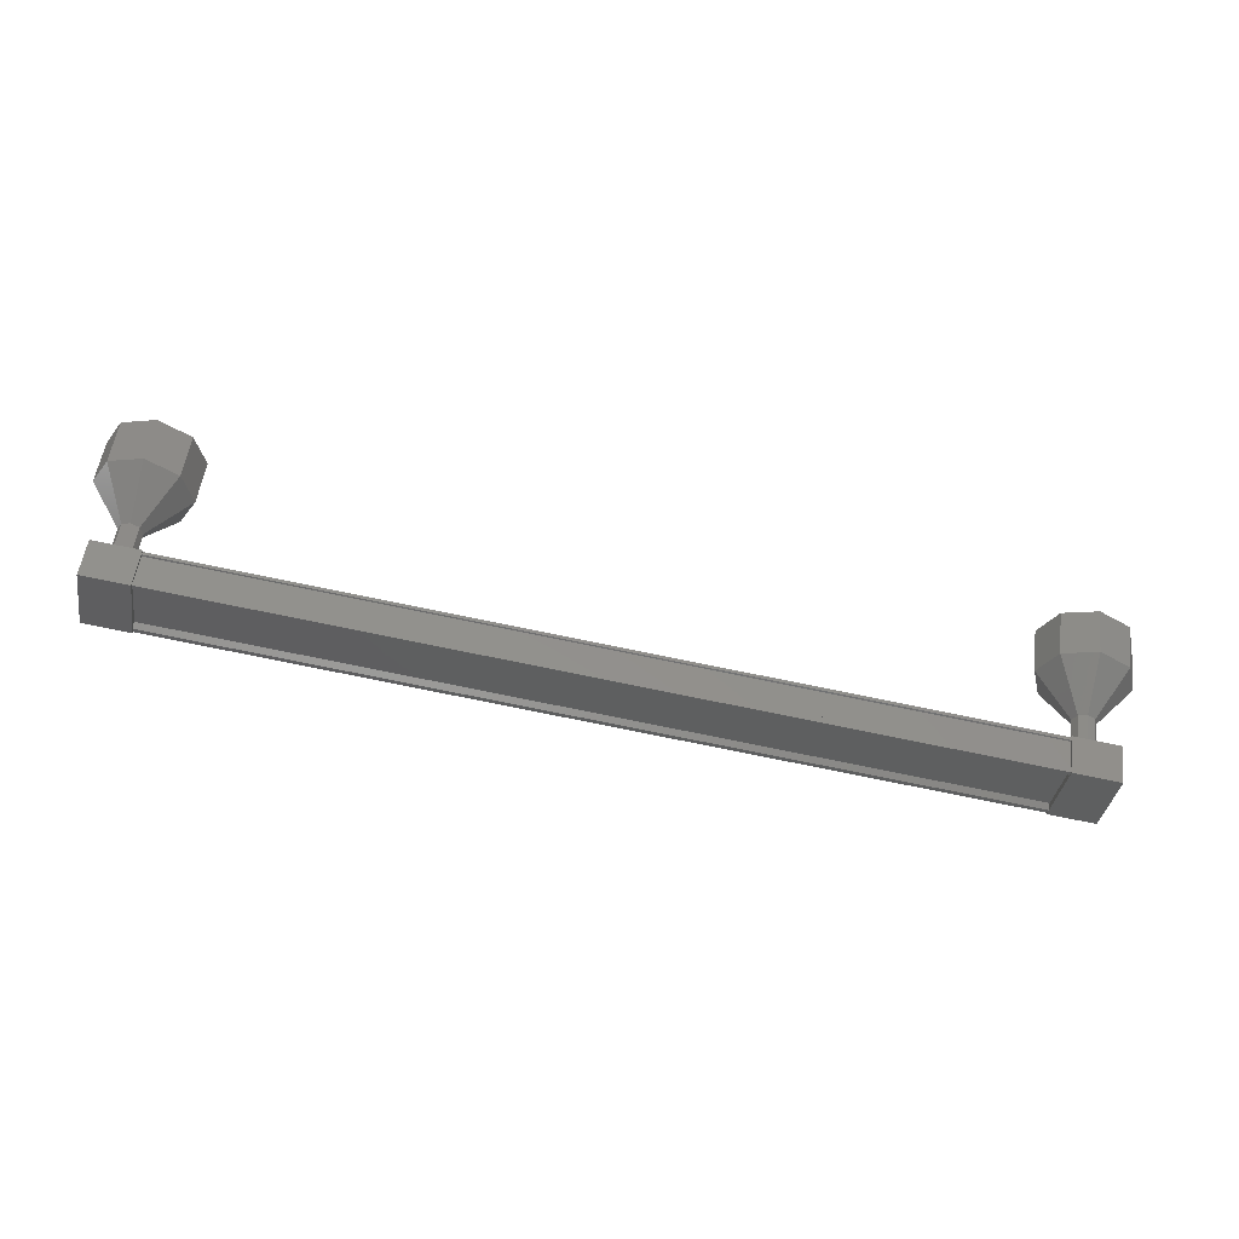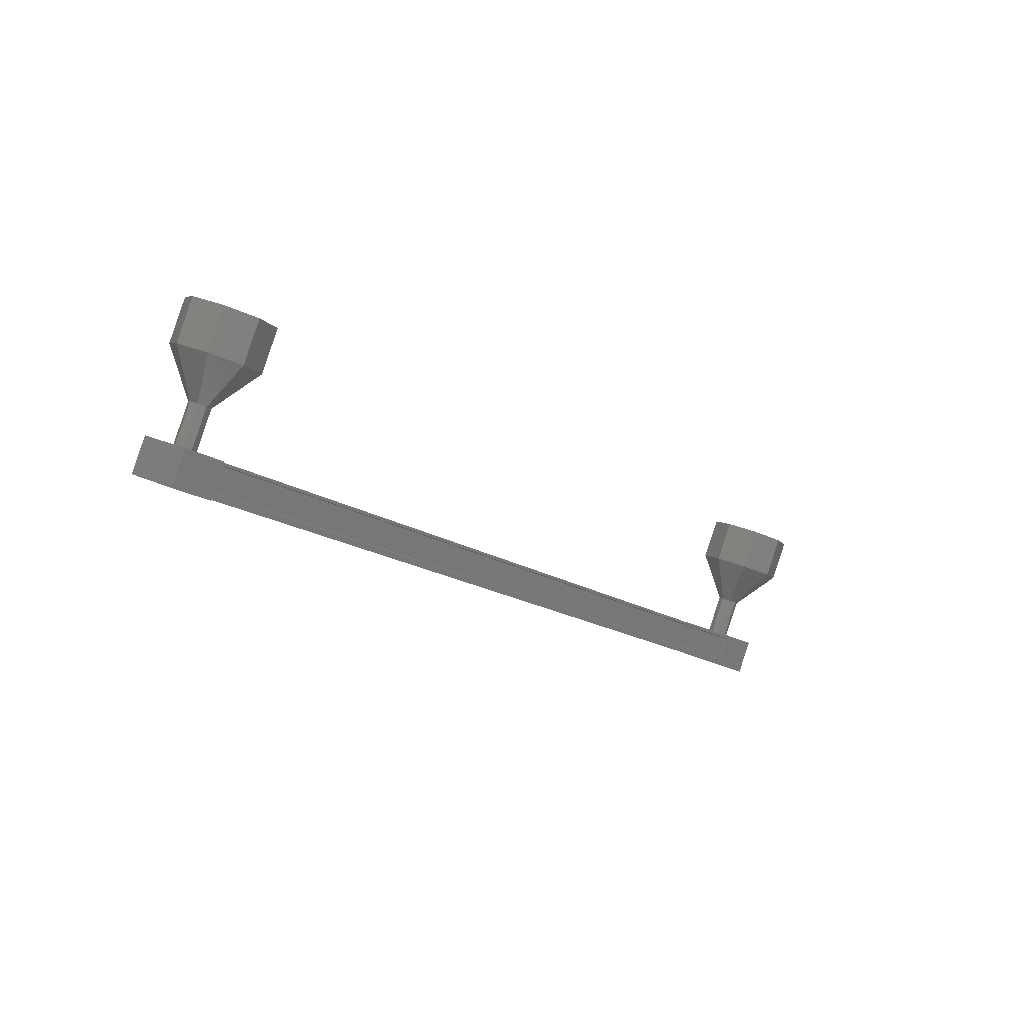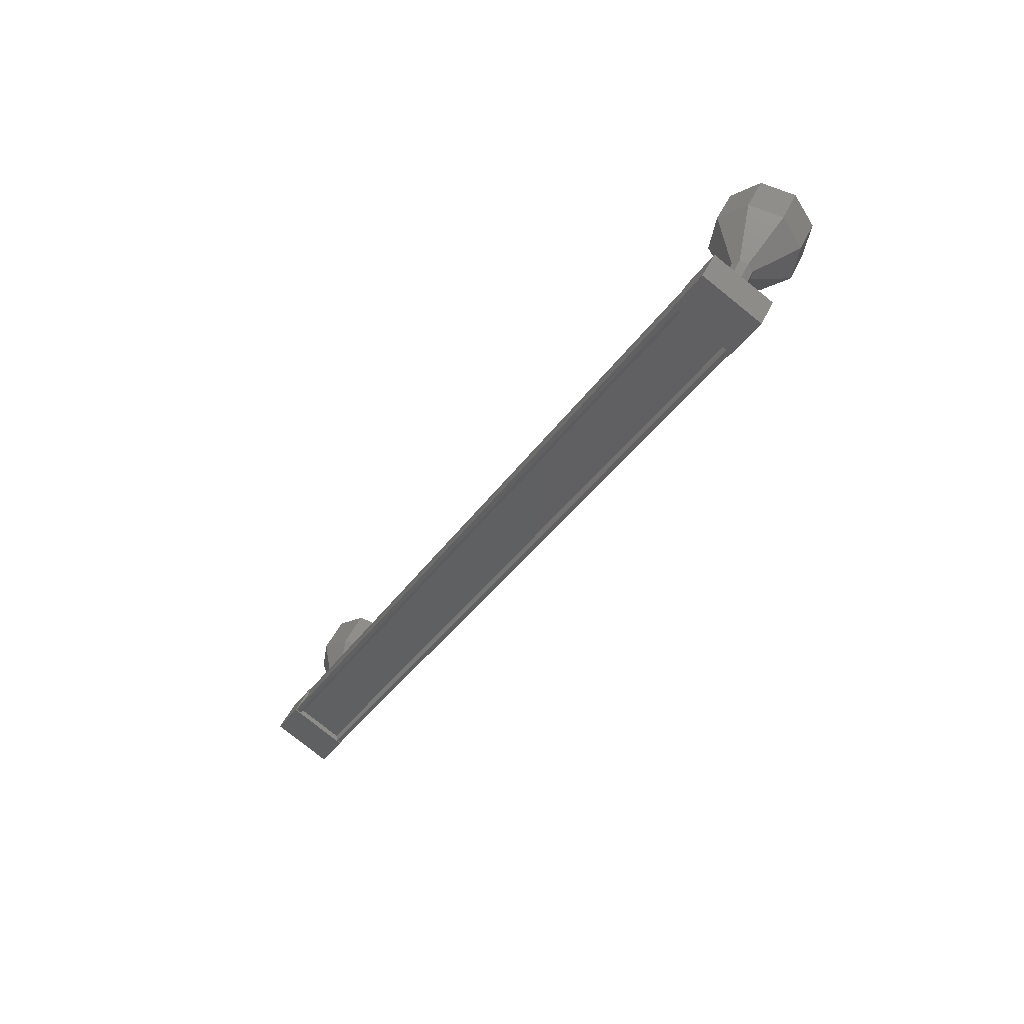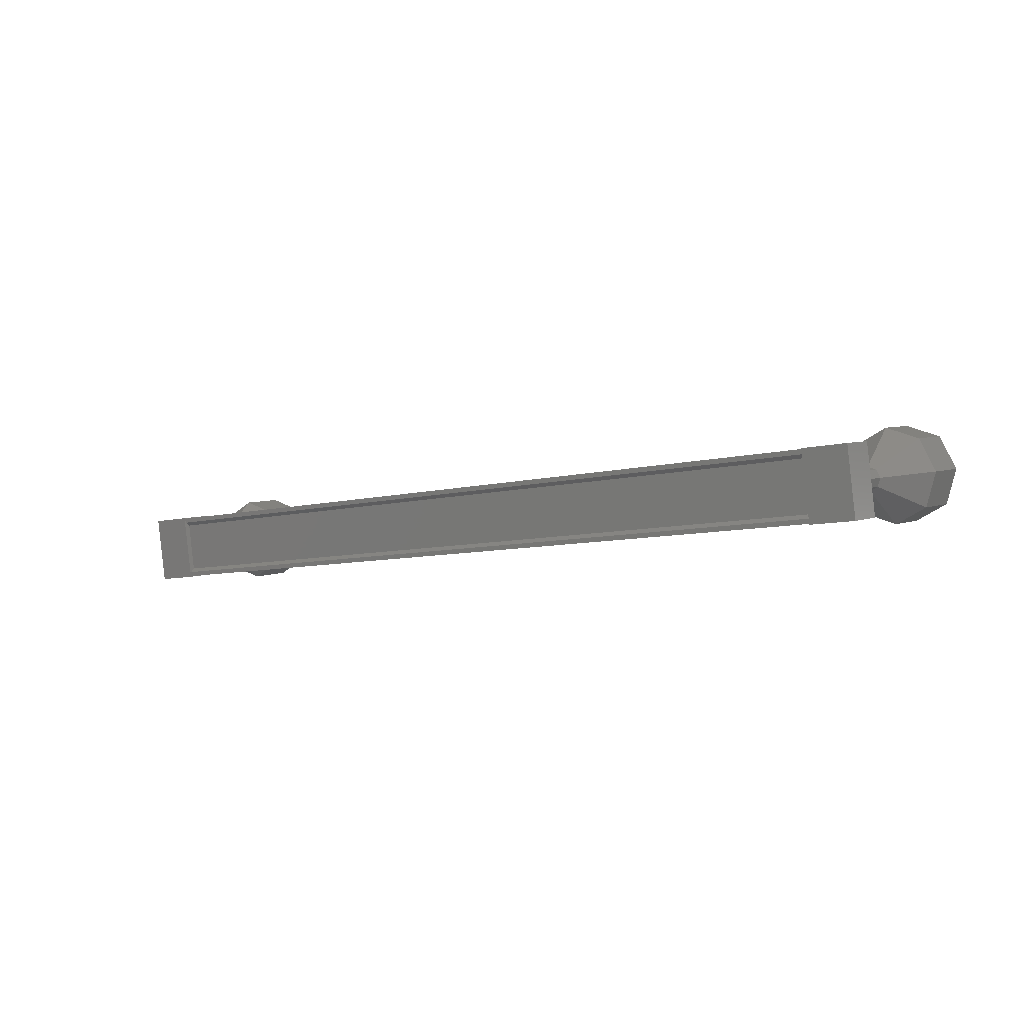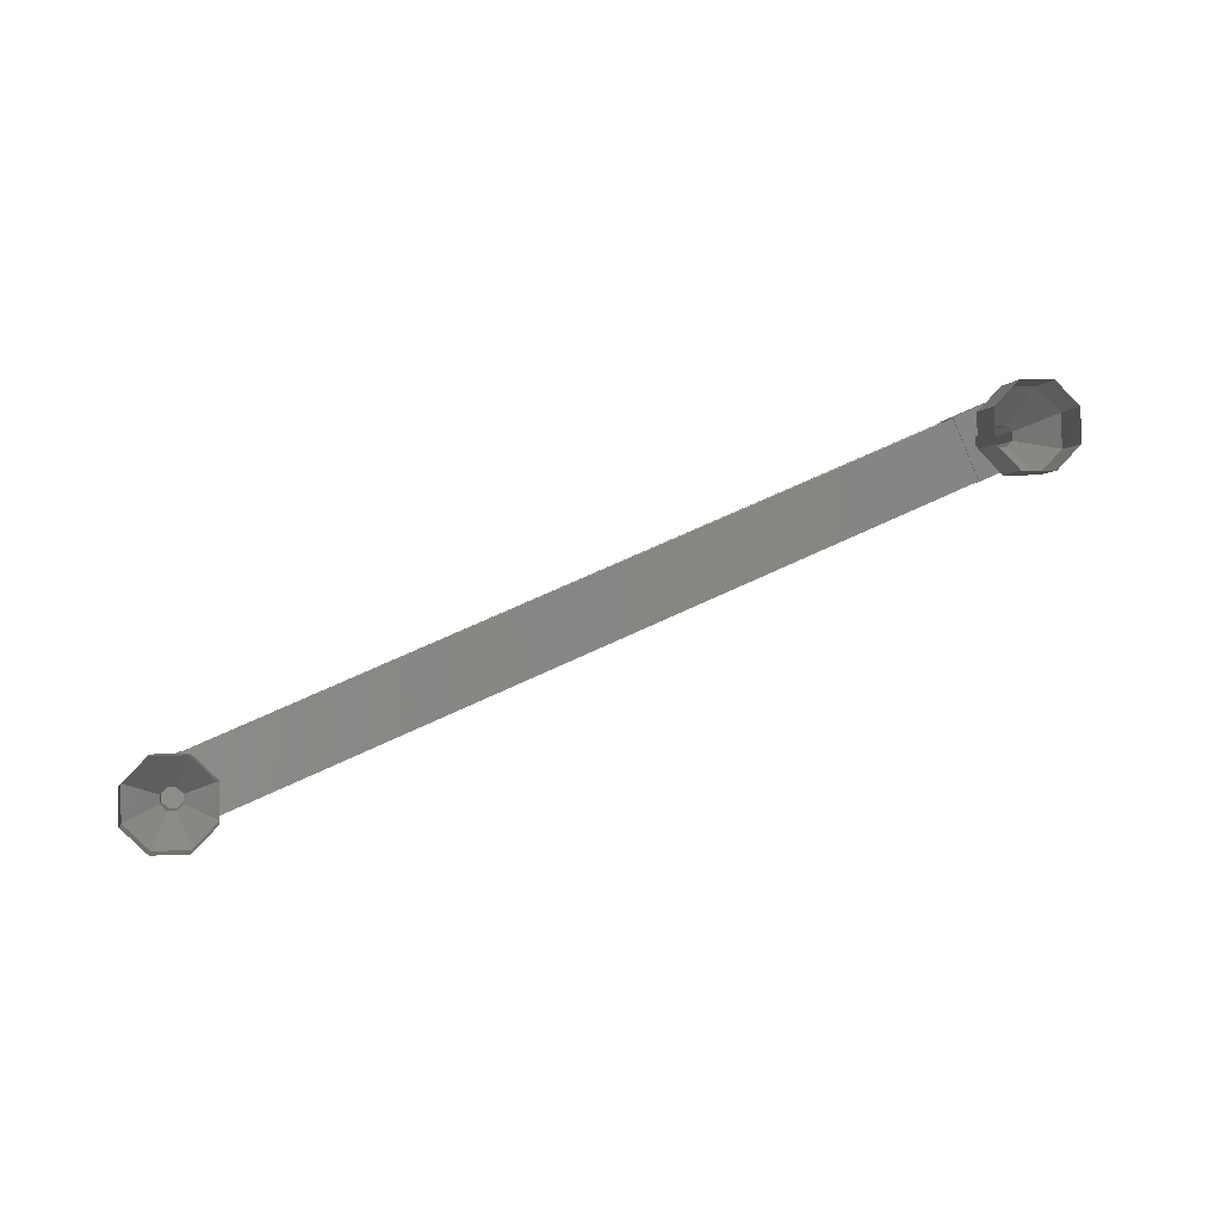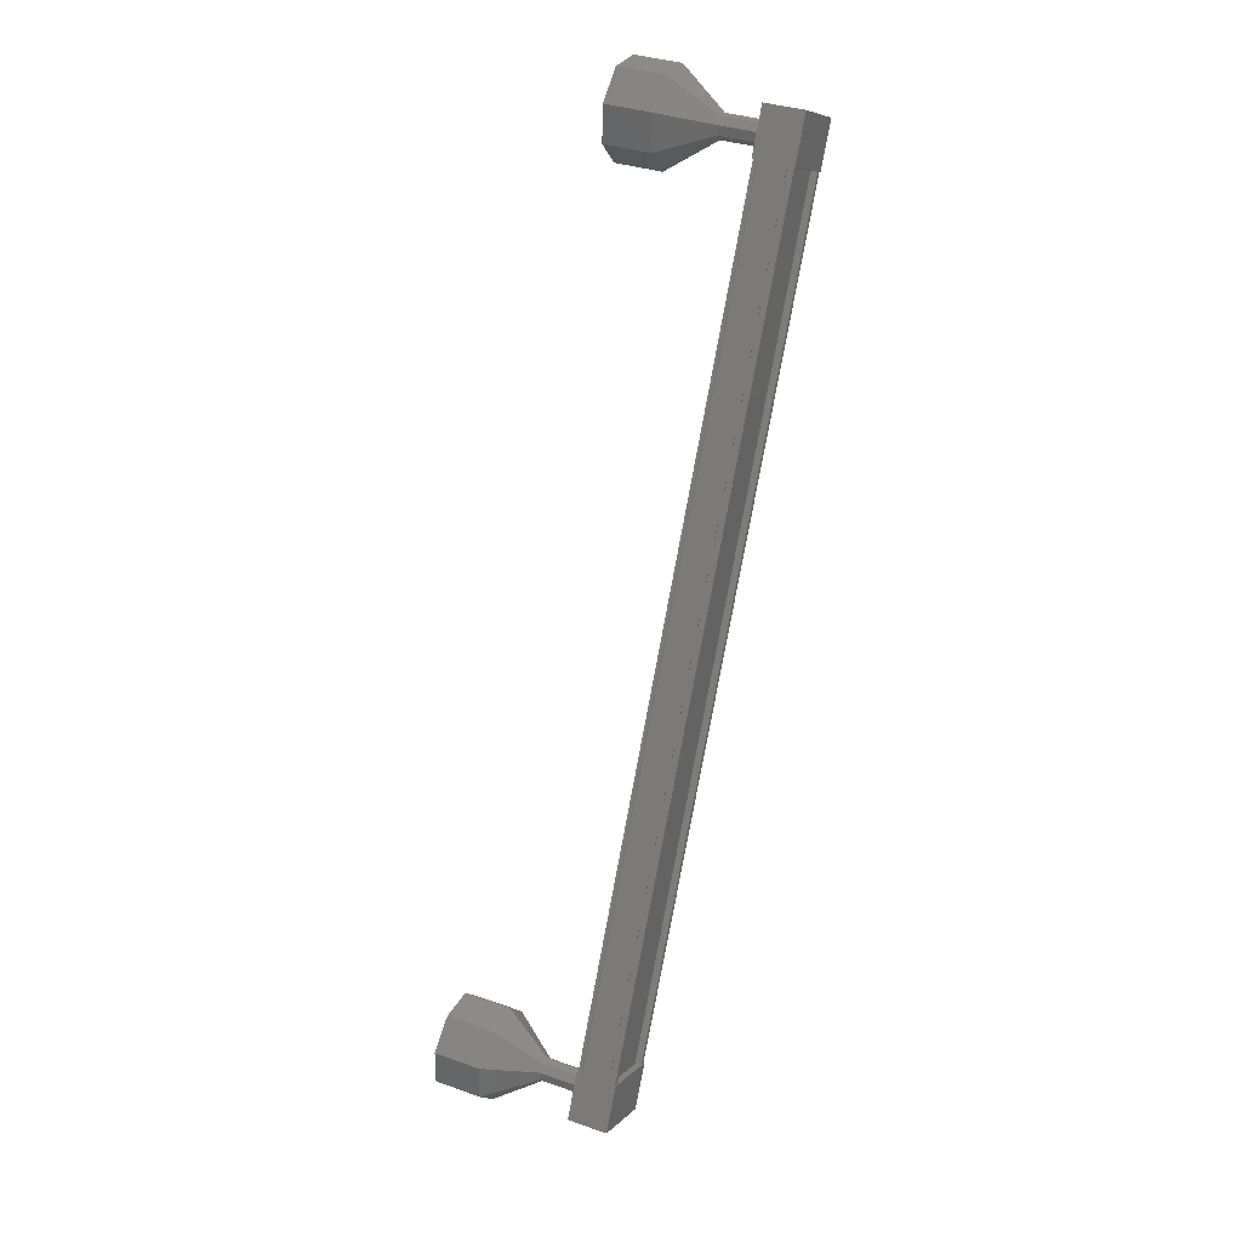
<metadata>
{"format":"stl","ext":"stl","renderer":"f3d","projection":"perspective","resolution":1024,"background":"white","views":[{"elev":27.9,"azim":2.7,"up":"+Z"},{"elev":-19.4,"azim":-37.1,"up":"+Y"},{"elev":-37.7,"azim":-109.0,"up":"+Y"},{"elev":-26.1,"azim":36.5,"up":"+Z"},{"elev":65.4,"azim":-14.3,"up":"+Y"},{"elev":-66.7,"azim":-100.6,"up":"+Z"}]}
</metadata>
<code>
# stl→obj: 108 verts, 152 faces
v -183.1 -333.2 103.5
v -183.1 -333.4 103.5
v -201.6 -333.4 107.2
v -201.5 -333.4 107.3
v -201.8 -332.8 106.2
v -201.8 -332.8 106.1
v -183.4 -332.8 102.4
v -201.8 -332.8 106
v -183.4 -332.8 102.3
v -201.8 -332.1 106.3
v -183.3 -332.1 102.6
v -201.7 -332.2 106.3
v -183.3 -332.2 102.6
v -183.4 -332.7 102.3
v -201.6 -333.2 107.2
v -183.3 -332.8 102.5
v -201.8 -332.7 106
v -201.8 -332.7 106.1
v -202 -333.4 107.4
v -202.2 -332.1 106.4
v -202.3 -332.8 106.1
v -201.3 -332.8 105.9
v -201 -333.4 107.2
v -201.2 -332.1 106.2
v -201 -332.7 107.5
v -201.9 -332.7 107.7
v -183.9 -332.8 102.3
v -183.6 -333.4 103.7
v -183.8 -332.1 102.7
v -183.5 -332.7 104
v -182.6 -332.7 103.8
v -182.6 -333.4 103.5
v -182.9 -332.8 102.1
v -182.8 -332.1 102.5
v -183.1 -333.4 103.6
v -183.1 -333.3 103.6
v -201.5 -333.3 107.3
v -183.1 -332.8 103.8
v -201.5 -332.8 107.6
v -183 -332.8 103.9
v -183 -332.7 103.9
v -201.5 -332.7 107.6
v -201.7 -332.1 106.3
v -182.9 -331.5 103.6
v -182.1 -330.6 103.9
v -182.9 -331.6 103.8
v -182.2 -330.9 104.6
v -183.1 -331.6 103.9
v -182.9 -331 105
v -183.3 -331.6 103.8
v -183.6 -330.9 104.8
v -183.4 -331.5 103.7
v -184 -330.6 104.3
v -183.3 -331.4 103.5
v -183.9 -330.3 103.6
v -183.2 -331.4 103.4
v -183.2 -330.2 103.2
v -183 -331.4 103.5
v -182.5 -330.3 103.3
v -201.3 -332.4 106.9
v -201.3 -331.5 107.3
v -201.4 -332.5 107.1
v -201.3 -331.6 107.5
v -201.5 -332.5 107.2
v -201.5 -331.6 107.6
v -201.7 -332.5 107.1
v -201.6 -331.6 107.6
v -201.8 -332.4 107
v -201.7 -331.5 107.4
v -201.8 -332.3 106.8
v -201.7 -331.4 107.2
v -201.6 -332.3 106.7
v -201.5 -331.4 107.1
v -201.4 -332.3 106.8
v -201.4 -331.4 107.2
v -200.4 -330.6 107.6
v -200.3 -329.7 108
v -200.6 -330.9 108.3
v -200.5 -330 108.7
v -201.2 -331 108.7
v -201.2 -330.1 109.1
v -202 -330.9 108.5
v -201.9 -330 109
v -202.4 -330.6 108
v -202.3 -329.7 108.4
v -202.2 -330.3 107.3
v -202.1 -329.4 107.7
v -201.6 -330.2 106.9
v -201.5 -329.3 107.3
v -200.8 -330.3 107
v -200.8 -329.4 107.4
v -201.6 -331.6 107.5
v -183 -332.4 103.2
v -183 -332.5 103.4
v -183.2 -332.5 103.5
v -183.4 -332.5 103.4
v -183.5 -332.4 103.3
v -183.4 -332.3 103.1
v -183.3 -332.3 103
v -183.1 -332.3 103
v -182.4 -329.4 103.7
v -182 -329.7 104.3
v -182.1 -330 105
v -182.8 -330.1 105.4
v -183.5 -330 105.2
v -183.9 -329.7 104.7
v -183.8 -329.4 104
v -183.1 -329.3 103.6
f 1 2 3
f 3 2 4
f 5 6 7
f 7 6 8
f 8 9 7
f 10 11 12
f 12 11 13
f 13 14 12
f 3 15 1
f 1 15 5
f 5 16 1
f 7 16 5
f 9 8 14
f 14 8 17
f 17 14 14
f 18 14 17
f 12 14 18
f 19 20 21
f 21 20 22
f 22 23 21
f 24 23 22
f 25 23 24
f 24 20 25
f 25 20 26
f 26 20 19
f 19 23 26
f 21 23 19
f 27 28 29
f 29 28 30
f 30 31 29
f 28 31 30
f 32 31 28
f 28 33 32
f 32 33 31
f 31 33 34
f 34 29 31
f 33 29 34
f 27 29 33
f 33 28 27
f 2 35 4
f 4 35 36
f 36 37 4
f 36 37 36
f 37 37 36
f 36 38 37
f 37 38 39
f 39 38 40
f 40 39 39
f 41 39 40
f 42 39 41
f 41 11 42
f 42 11 43
f 43 11 10
f 24 22 20
f 23 25 26
f 11 11 10
f 44 45 46
f 46 45 47
f 47 48 46
f 49 48 47
f 50 48 49
f 49 51 50
f 50 51 52
f 52 51 53
f 53 54 52
f 55 54 53
f 56 54 55
f 55 57 56
f 56 57 58
f 58 57 59
f 59 44 58
f 45 44 59
f 60 61 62
f 62 61 63
f 63 64 62
f 65 64 63
f 66 64 65
f 65 67 66
f 66 67 68
f 68 67 69
f 69 70 68
f 71 70 69
f 72 70 71
f 71 73 72
f 72 73 74
f 74 73 75
f 75 60 74
f 61 60 75
f 76 77 78
f 78 77 79
f 79 80 78
f 81 80 79
f 82 80 81
f 81 83 82
f 82 83 84
f 84 83 85
f 85 86 84
f 87 86 85
f 88 86 87
f 87 89 88
f 88 89 90
f 90 89 91
f 91 76 90
f 77 76 91
f 61 76 63
f 63 76 78
f 78 65 63
f 80 65 78
f 92 65 80
f 80 82 92
f 92 82 69
f 69 82 84
f 84 71 69
f 86 71 84
f 73 71 86
f 86 88 73
f 73 88 75
f 75 88 90
f 90 61 75
f 76 61 90
f 93 44 94
f 94 44 46
f 46 95 94
f 48 95 46
f 96 95 48
f 48 50 96
f 96 50 97
f 97 50 52
f 52 98 97
f 54 98 52
f 99 98 54
f 54 56 99
f 99 56 100
f 100 56 58
f 58 93 100
f 44 93 58
f 59 101 45
f 45 101 102
f 102 47 45
f 103 47 102
f 49 47 103
f 103 104 49
f 49 104 51
f 51 104 105
f 105 53 51
f 106 53 105
f 55 53 106
f 106 107 55
f 55 107 57
f 57 107 108
f 108 59 57
f 101 59 108

</code>
